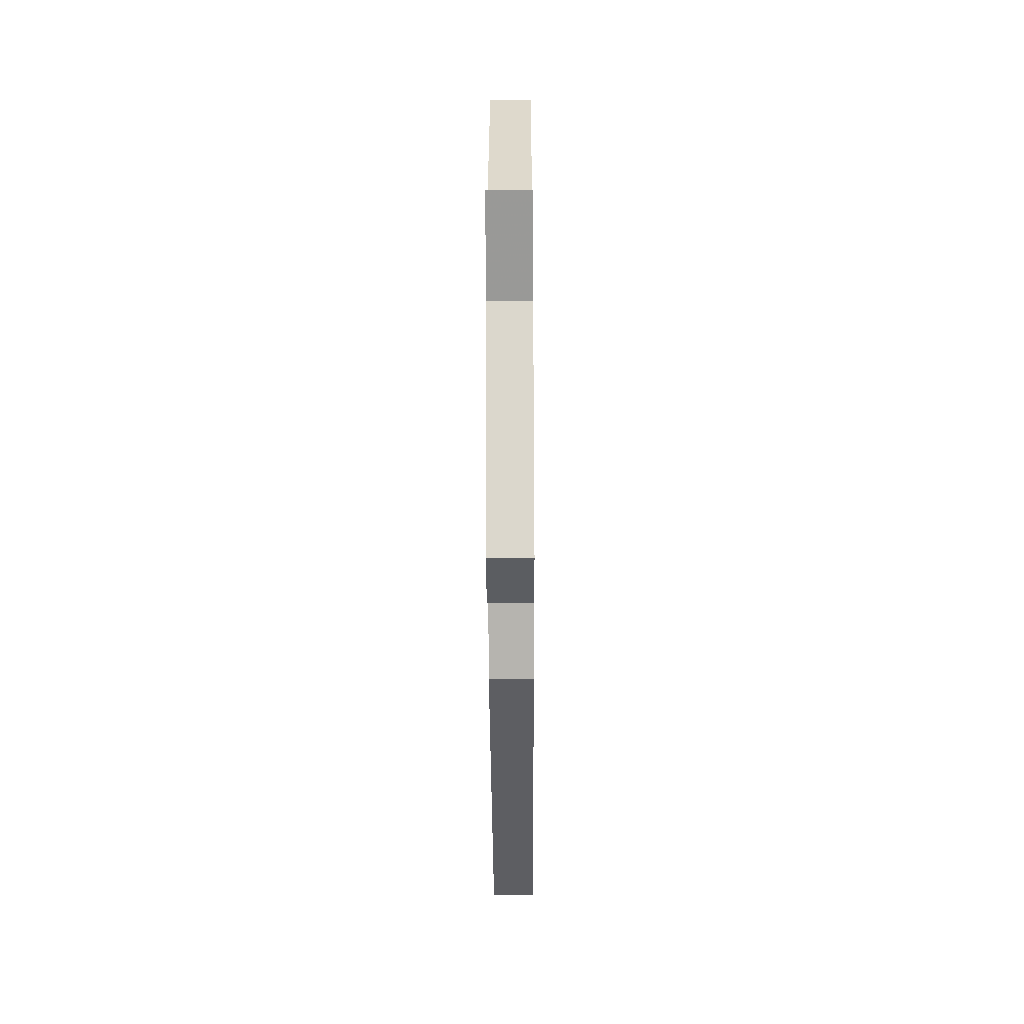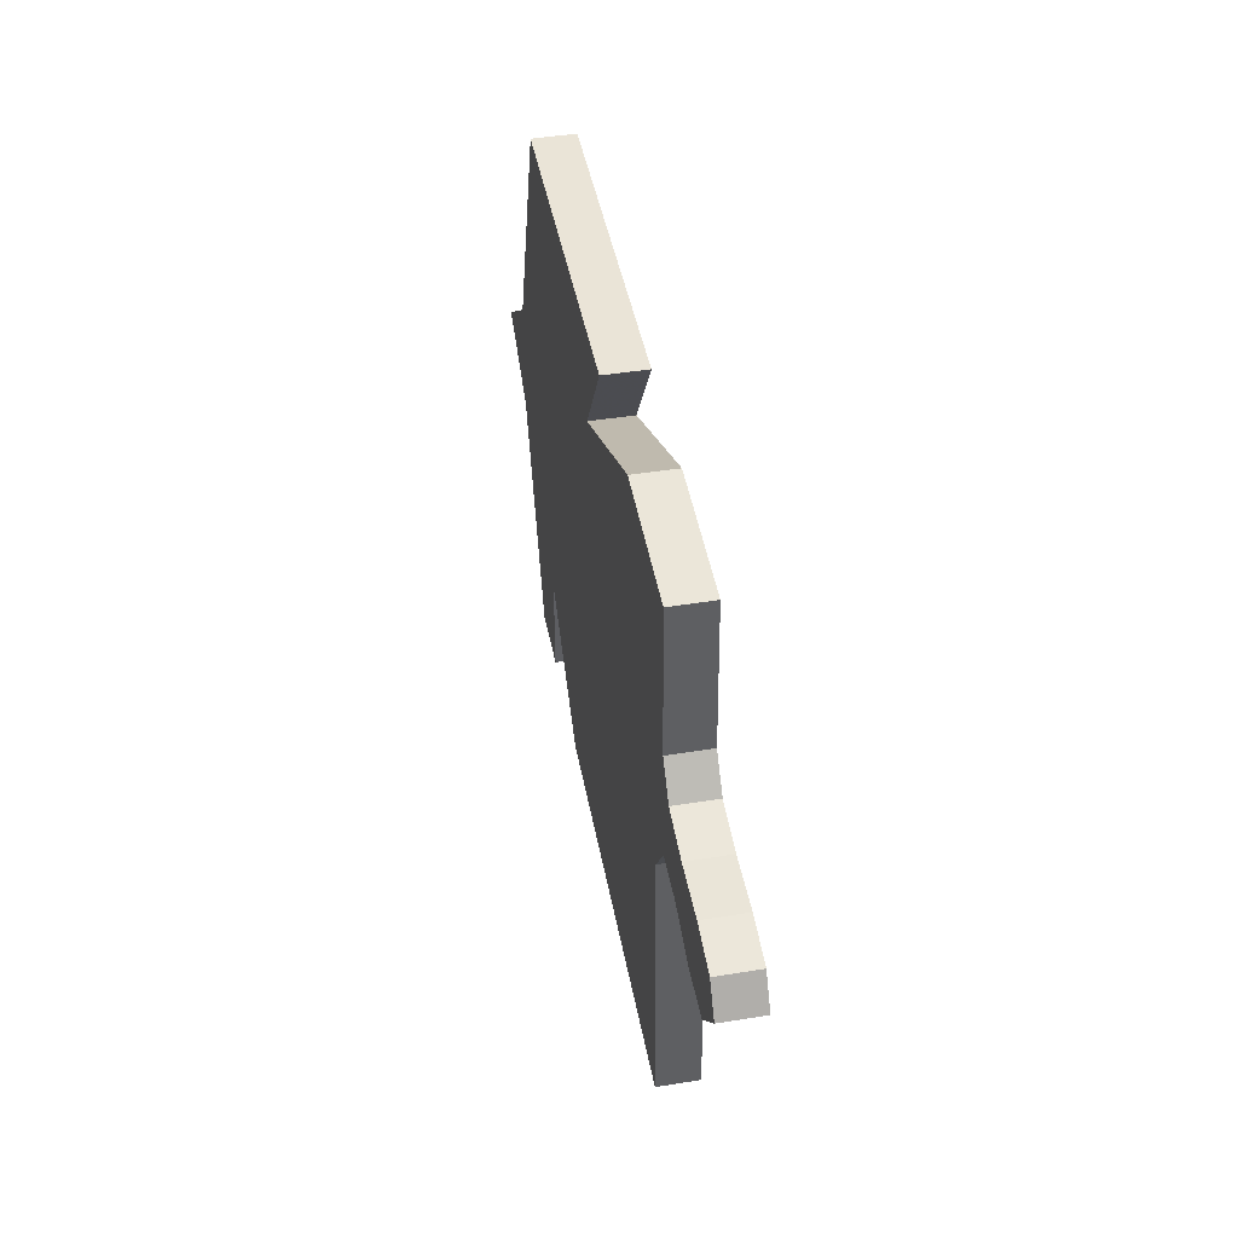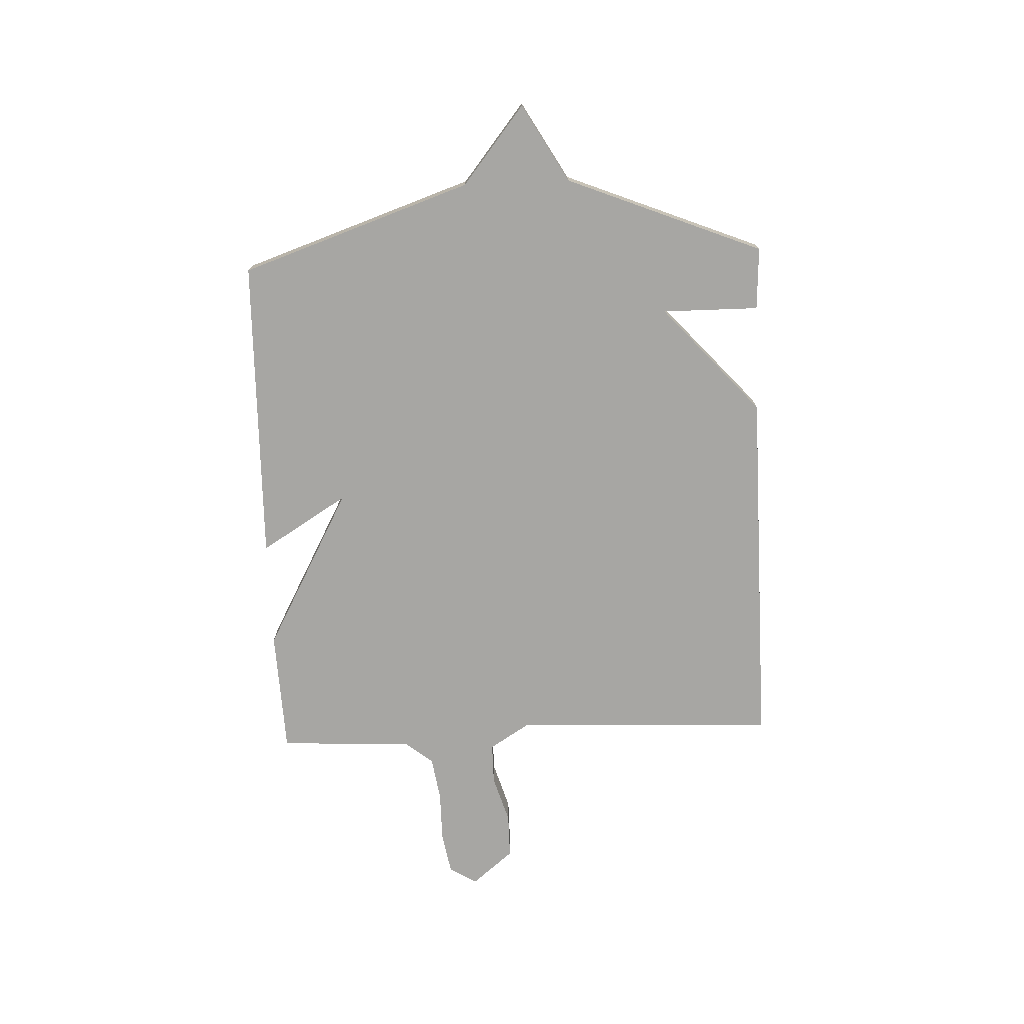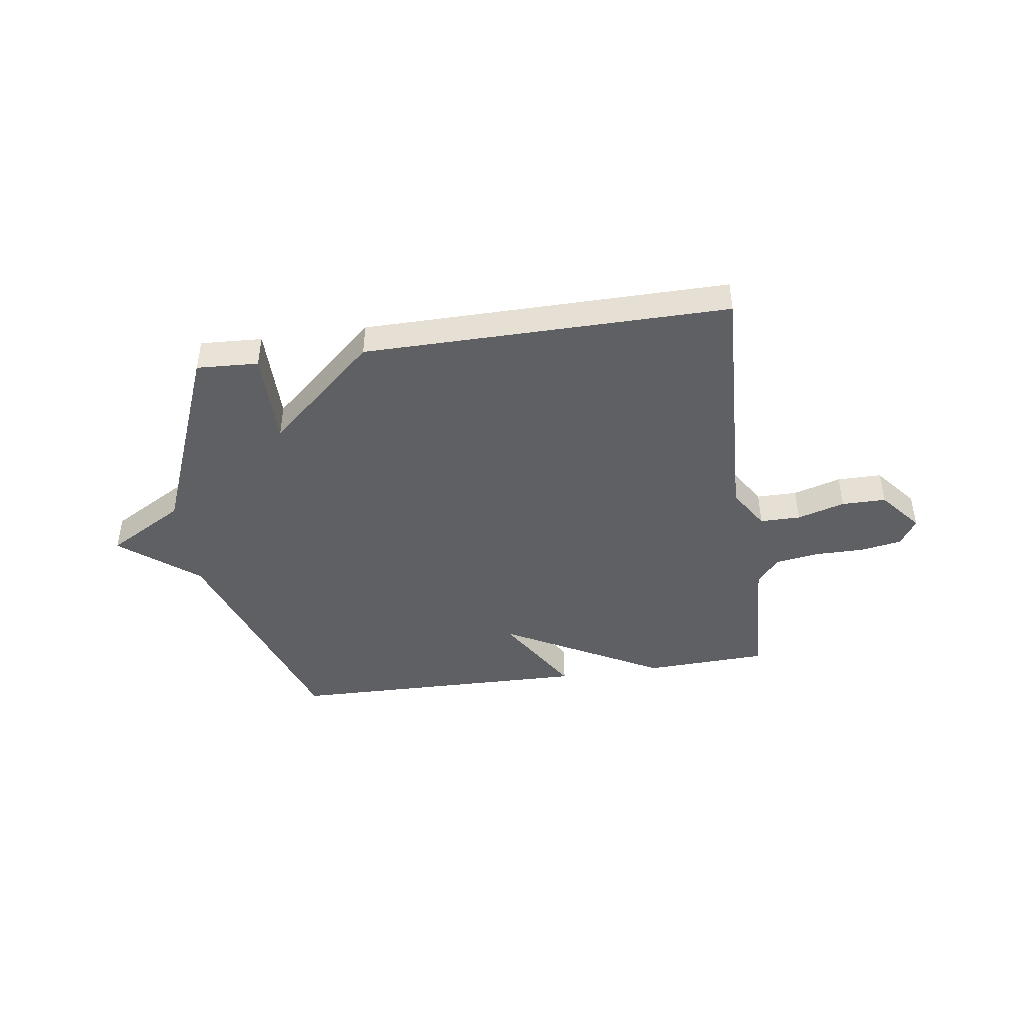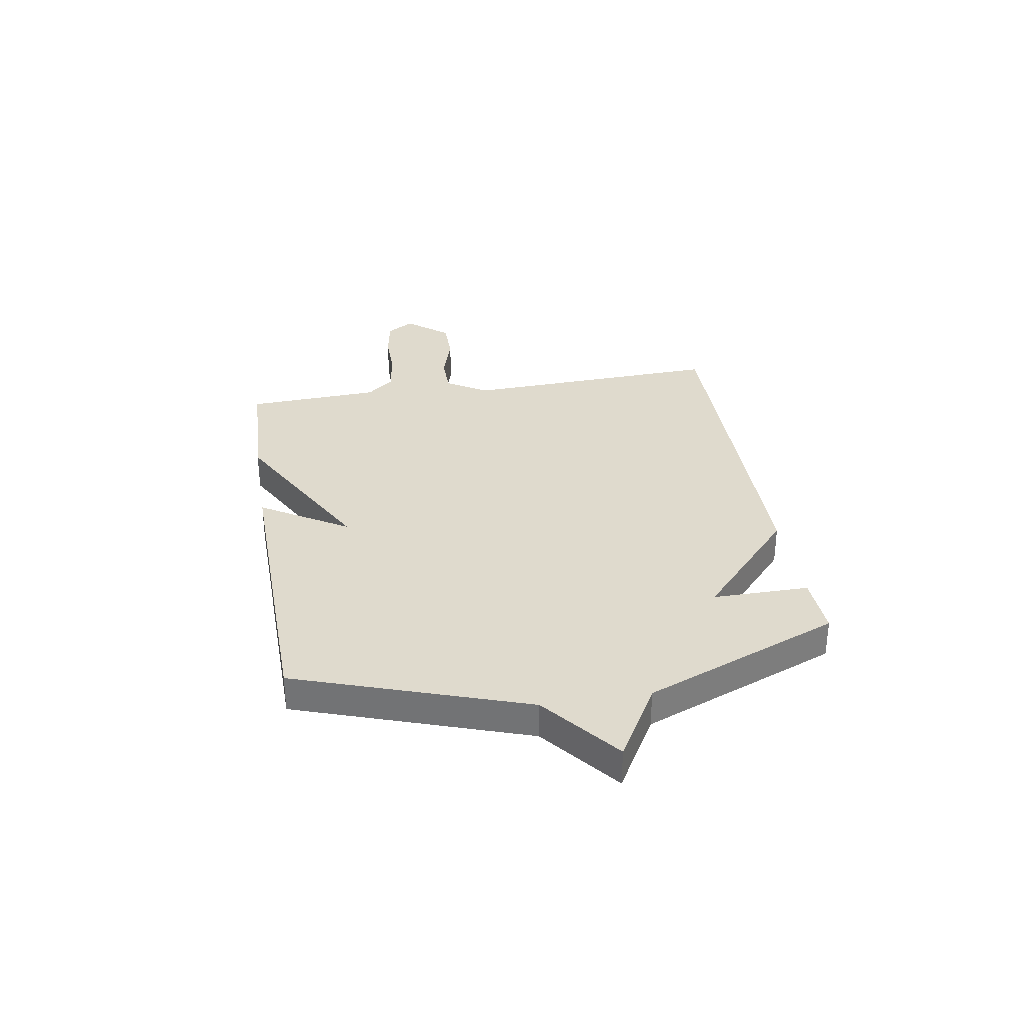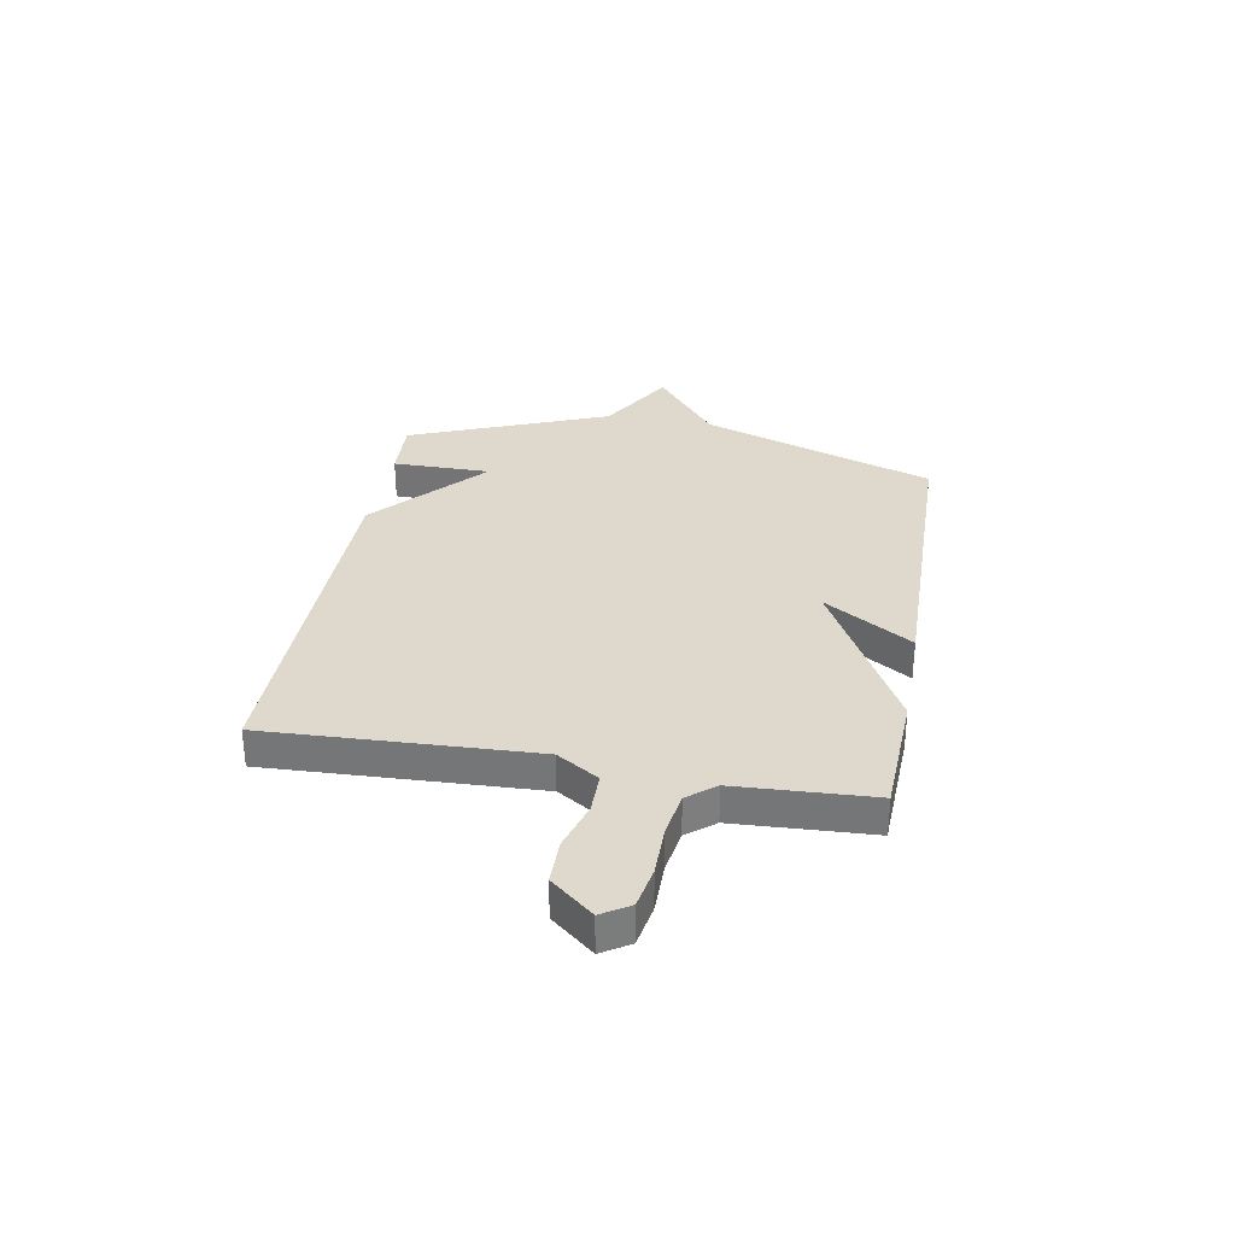
<metadata>
{"format":"obj","ext":"obj","renderer":"f3d","projection":"perspective","resolution":1024,"background":"white","views":[{"elev":-38.8,"azim":90.3,"up":"+Z"},{"elev":45.0,"azim":-100.6,"up":"+Z"},{"elev":-74.1,"azim":92.4,"up":"+Y"},{"elev":-43.9,"azim":-171.8,"up":"+Y"},{"elev":32.7,"azim":80.6,"up":"+Y"},{"elev":32.2,"azim":-79.9,"up":"+Y"}]}
</metadata>
<code>
v 0.5 0.07 -0.5
v 0.384 0.07 -0.494
v 0.385 0.07 -0.313
v 0.184 0.07 -0.494
v -0.5 0.07 -0.5
v -0.479 0.07 -0.009
v -0.527 0.07 0.068
v -0.603 0.07 0.068
v -0.692 0.07 0.041
v -0.775 0.07 0.041
v -0.839 0.07 0.119
v -0.807 0.07 0.17
v -0.73 0.07 0.184
v -0.636 0.07 0.184
v -0.554 0.07 0.197
v -0.513 0.07 0.248
v -0.5 0.07 0.5
v -0.269 0.07 0.51
v 0.031 0.07 0.347
v -0.069 0.07 0.51
v 0.5 0.07 0.5
v 0.648 0.07 0.068
v 0.793 0.07 -0.048
v 0.648 0.07 -0.132
v 0.5 0 -0.5
v 0.384 0 -0.494
v 0.385 0 -0.313
v 0.184 0 -0.494
v -0.5 0 -0.5
v -0.479 0 -0.009
v -0.527 0 0.068
v -0.603 0 0.068
v -0.692 0 0.041
v -0.775 0 0.041
v -0.839 0 0.119
v -0.807 0 0.17
v -0.73 0 0.184
v -0.636 0 0.184
v -0.554 0 0.197
v -0.513 0 0.248
v -0.5 0 0.5
v -0.269 0 0.51
v 0.031 0 0.347
v -0.069 0 0.51
v 0.5 0 0.5
v 0.648 0 0.068
v 0.793 0 -0.048
v 0.648 0 -0.132
f 22 23 24
f 21 22 24
f 20 21 24
f 19 20 24
f 18 19 24
f 17 18 24
f 16 17 24
f 15 16 24
f 14 15 24
f 12 13 14
f 11 12 14
f 10 11 14
f 9 10 14
f 8 9 14
f 7 8 14
f 7 14 24
f 6 7 24
f 3 4 5 6
f 3 6 24
f 1 2 3 24
f 48 47 46
f 48 46 45
f 48 45 44
f 48 44 43
f 48 43 42
f 48 42 41
f 48 41 40
f 48 40 39
f 48 39 38
f 38 37 36
f 38 36 35
f 38 35 34
f 38 34 33
f 38 33 32
f 38 32 31
f 48 38 31
f 48 31 30
f 30 29 28 27
f 48 30 27
f 48 27 26 25
f 1 25 26 2
f 2 26 27 3
f 3 27 28 4
f 4 28 29 5
f 5 29 30 6
f 6 30 31 7
f 7 31 32 8
f 8 32 33 9
f 9 33 34 10
f 10 34 35 11
f 11 35 36 12
f 12 36 37 13
f 13 37 38 14
f 14 38 39 15
f 15 39 40 16
f 16 40 41 17
f 17 41 42 18
f 18 42 43 19
f 19 43 44 20
f 20 44 45 21
f 21 45 46 22
f 22 46 47 23
f 23 47 48 24
f 24 48 25 1

</code>
